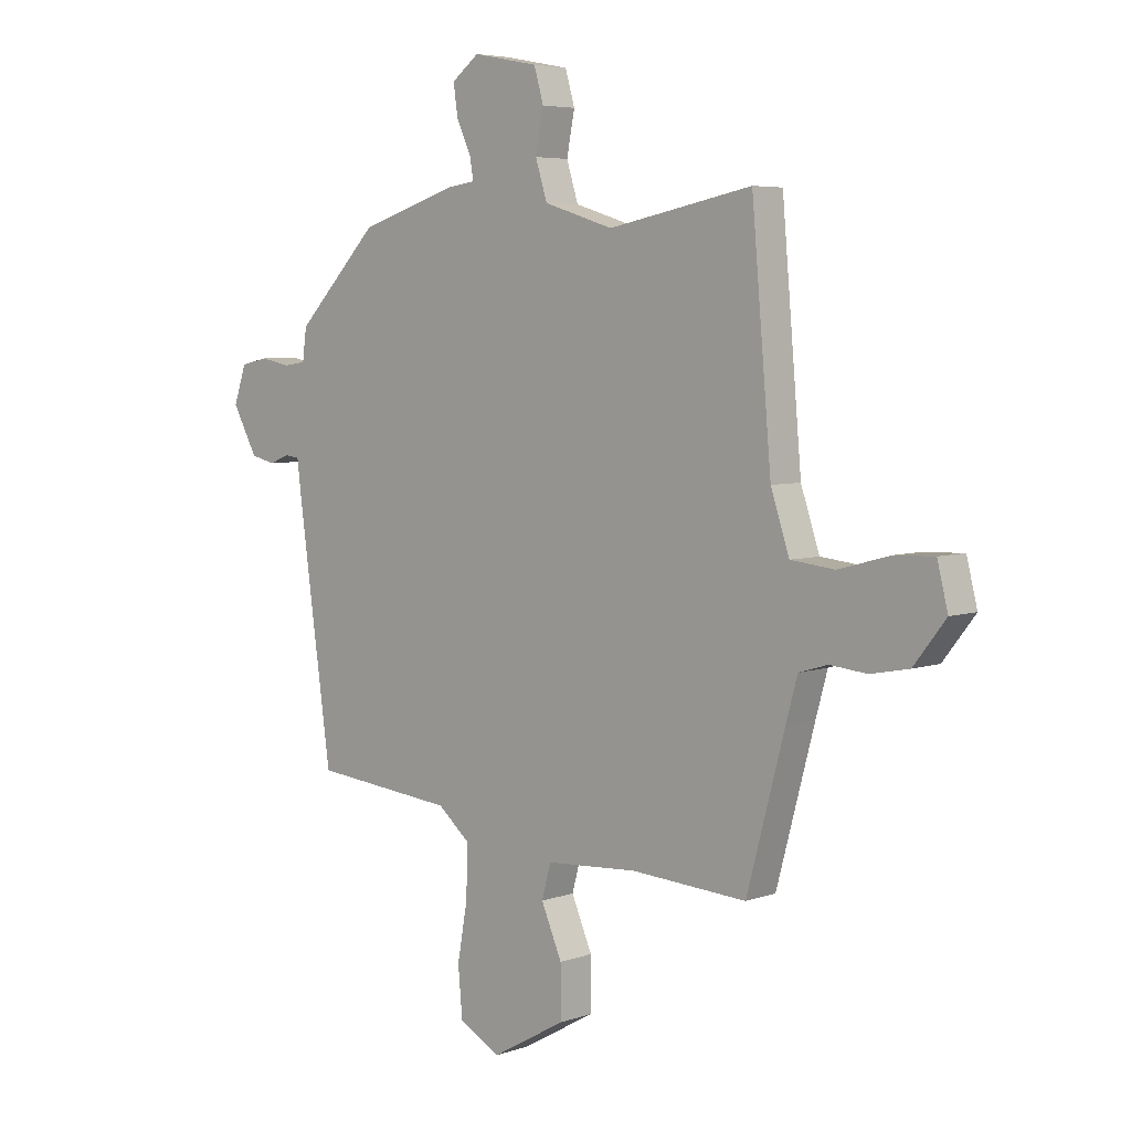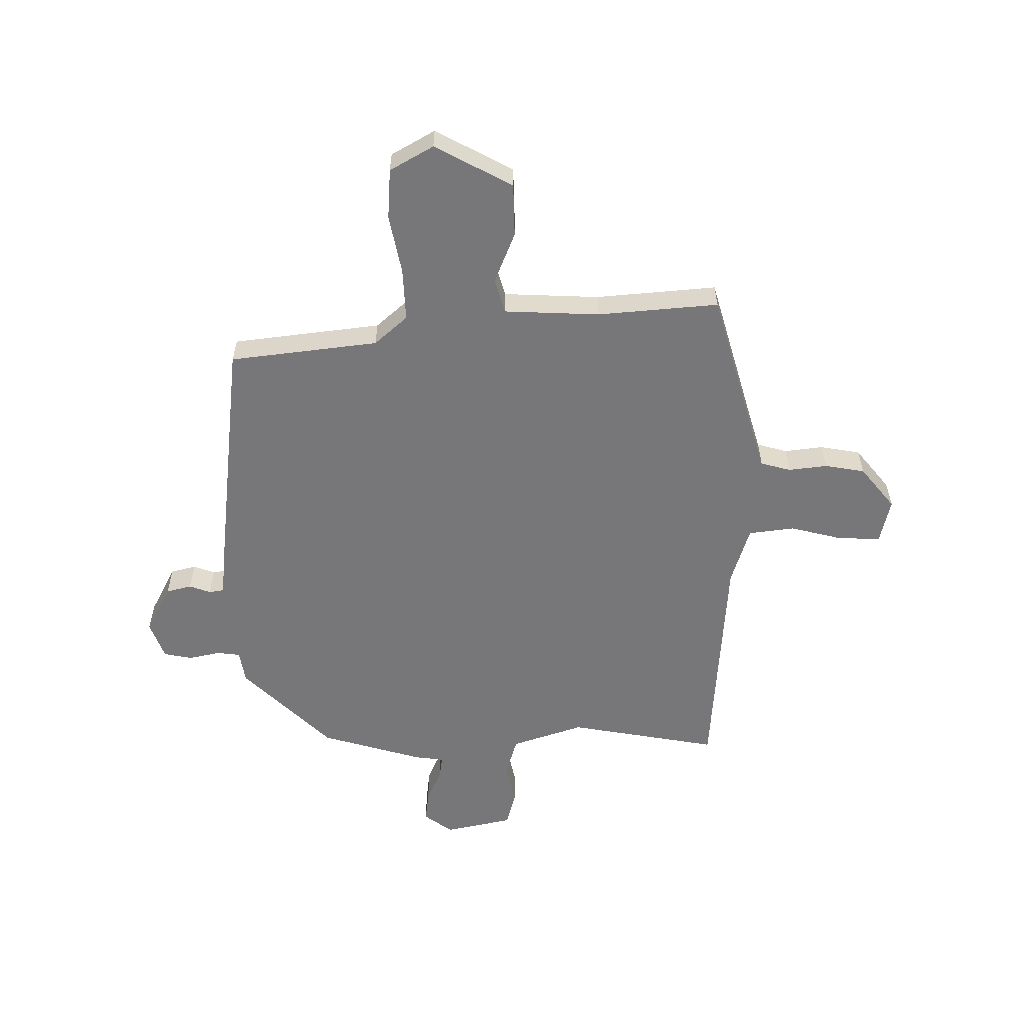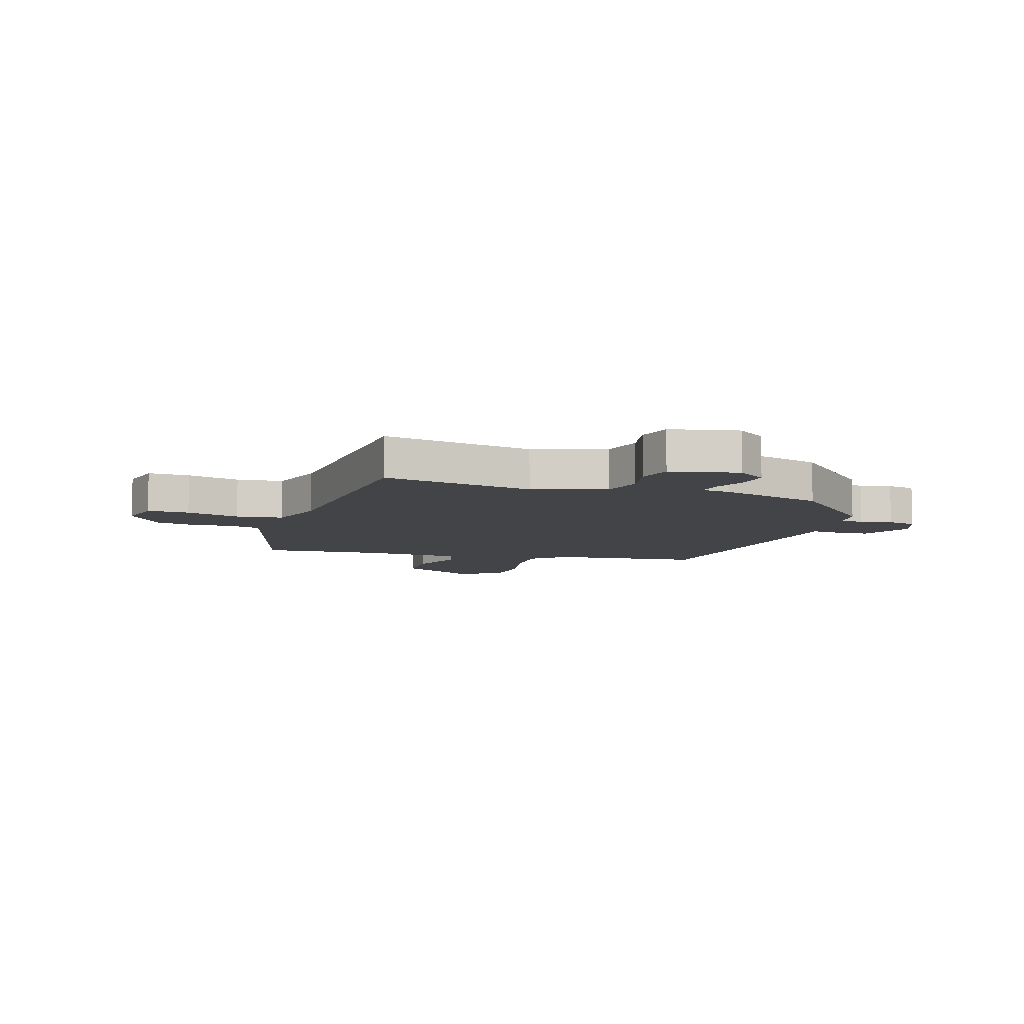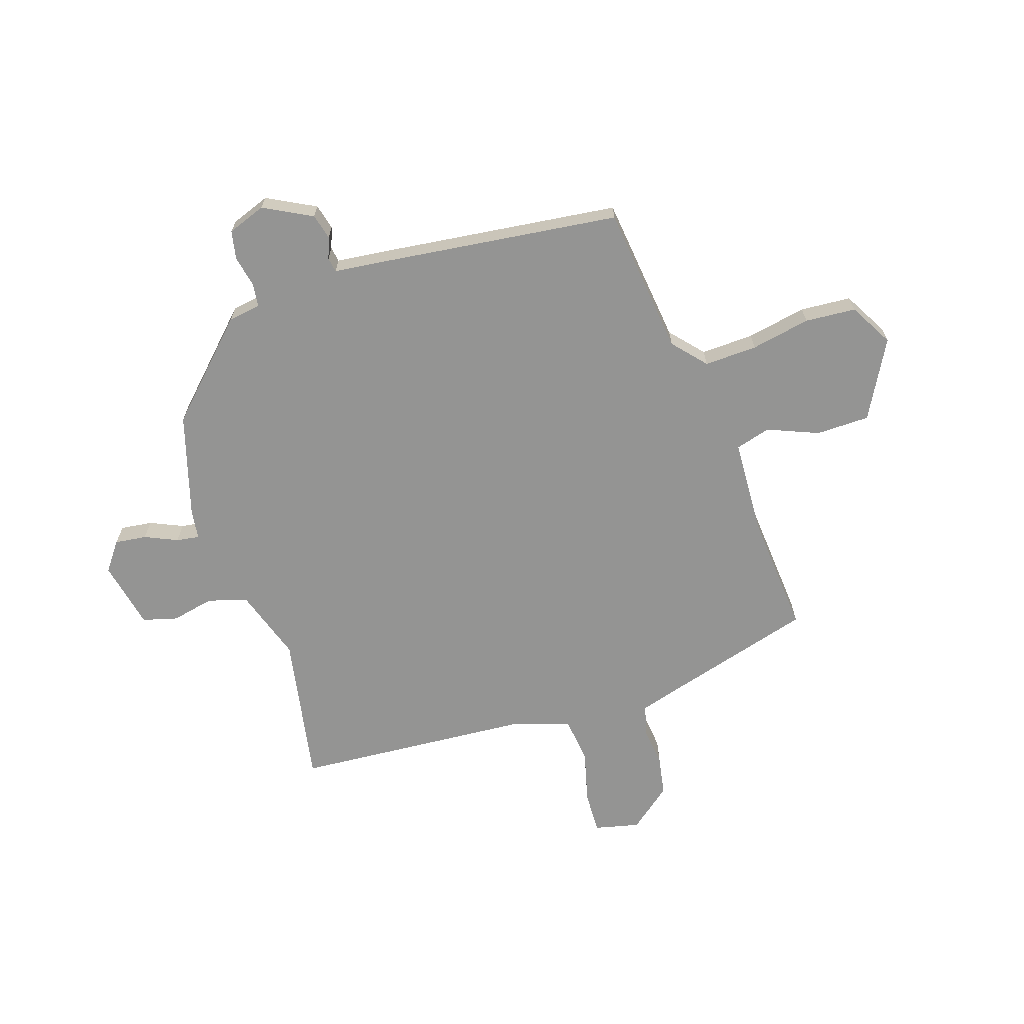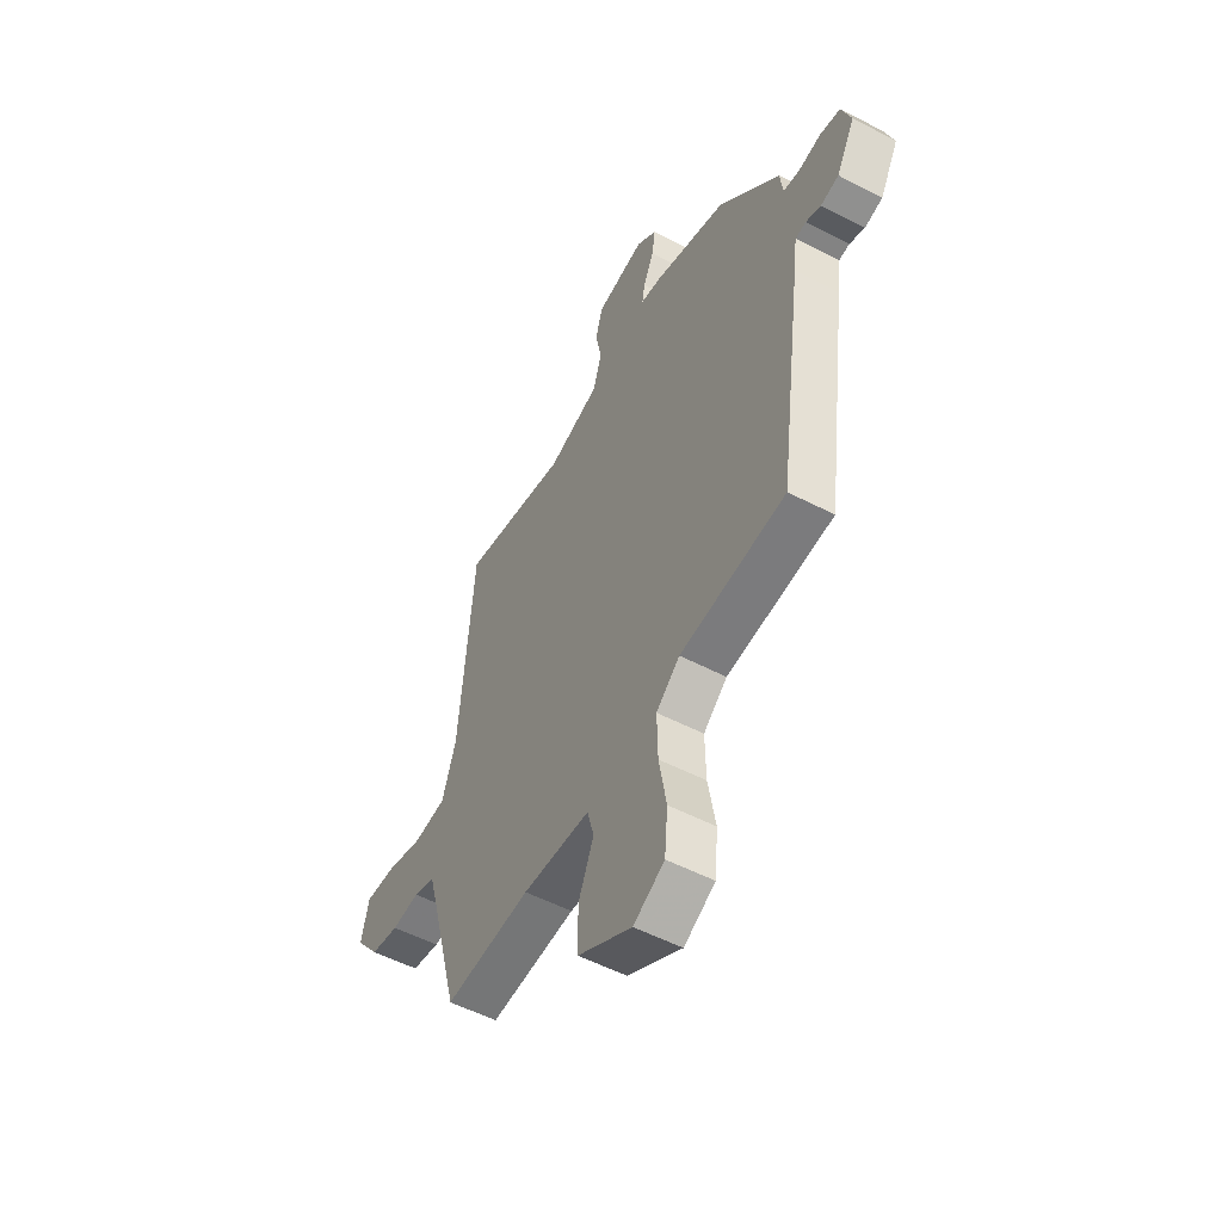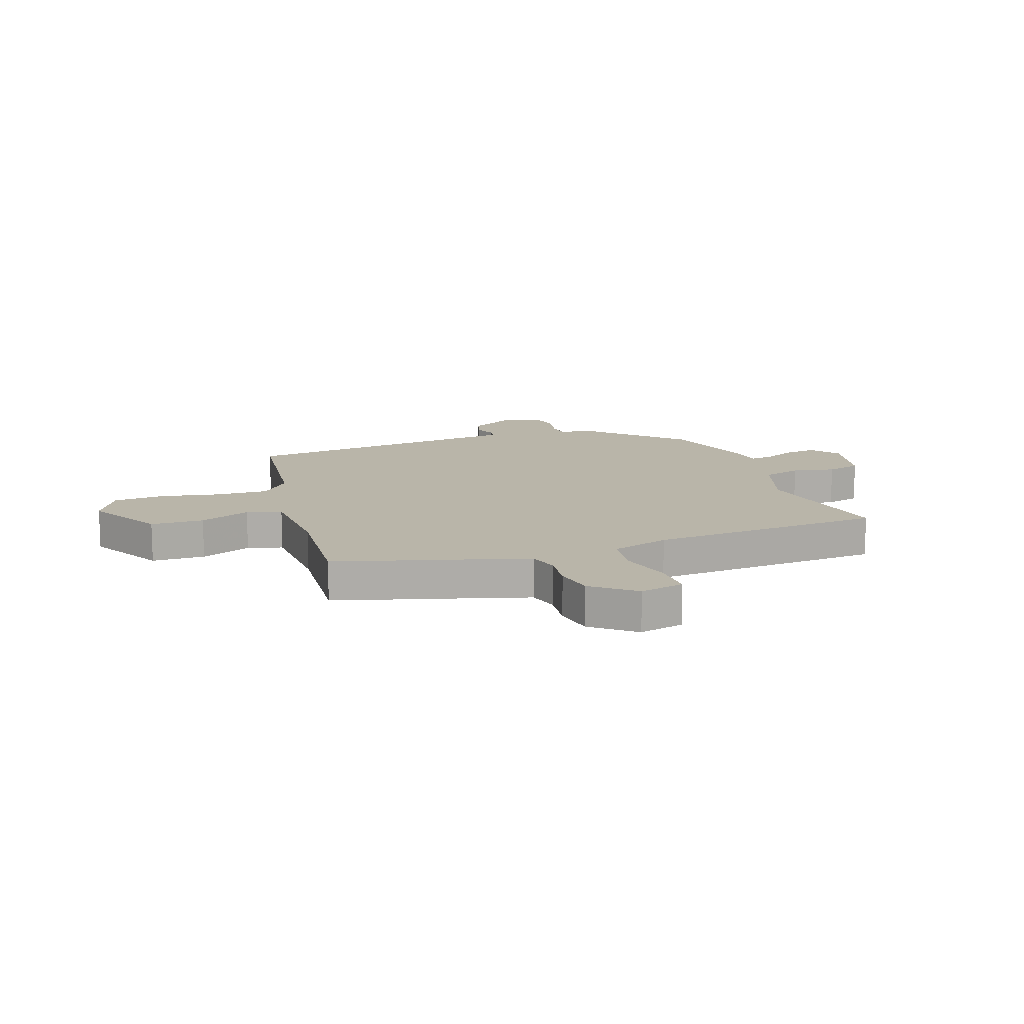
<metadata>
{"format":"obj","ext":"obj","renderer":"f3d","projection":"perspective","resolution":1024,"background":"white","views":[{"elev":5.3,"azim":-137.2,"up":"+Z"},{"elev":-57.2,"azim":-178.4,"up":"+Y"},{"elev":-8.0,"azim":-16.8,"up":"+Y"},{"elev":-67.0,"azim":109.0,"up":"+Y"},{"elev":-53.3,"azim":60.9,"up":"+Z"},{"elev":13.4,"azim":-108.3,"up":"+Y"}]}
</metadata>
<code>
v -0.421 0.07 0.511
v -0.151 0.07 0.457
v -0.02 0.07 0.498
v 0.002 0.07 0.568
v -0.013 0.07 0.645
v 0.005 0.07 0.707
v 0.128 0.07 0.731
v 0.179 0.07 0.692
v 0.171 0.07 0.635
v 0.144 0.07 0.577
v 0.137 0.07 0.536
v 0.19 0.07 0.528
v 0.374 0.07 0.47
v 0.53 0.07 0.309
v 0.538 0.07 0.25
v 0.58 0.07 0.244
v 0.637 0.07 0.255
v 0.688 0.07 0.244
v 0.712 0.07 0.175
v 0.665 0.07 0.089
v 0.619 0.07 0.078
v 0.581 0.07 0.093
v 0.554 0.07 0.089
v 0.545 0.07 0.017
v 0.483 0.07 -0.433
v 0.215 0.07 -0.46
v 0.155 0.07 -0.511
v 0.157 0.07 -0.606
v 0.176 0.07 -0.713
v 0.168 0.07 -0.804
v 0.089 0.07 -0.847
v -0.049 0.07 -0.769
v -0.049 0.07 -0.673
v -0.01 0.07 -0.582
v -0.027 0.07 -0.519
v -0.199 0.07 -0.508
v -0.417 0.07 -0.522
v -0.488 0.07 -0.257
v -0.51 0.07 -0.178
v -0.564 0.07 -0.162
v -0.634 0.07 -0.169
v -0.706 0.07 -0.155
v -0.766 0.07 -0.078
v -0.746 0.07 0.002
v -0.671 0.07 -0.001
v -0.576 0.07 -0.027
v -0.493 0.07 -0.018
v -0.458 0.07 0.087
v -0.421 0 0.511
v -0.151 0 0.457
v -0.02 0 0.498
v 0.002 0 0.568
v -0.013 0 0.645
v 0.005 0 0.707
v 0.128 0 0.731
v 0.179 0 0.692
v 0.171 0 0.635
v 0.144 0 0.577
v 0.137 0 0.536
v 0.19 0 0.528
v 0.374 0 0.47
v 0.53 0 0.309
v 0.538 0 0.25
v 0.58 0 0.244
v 0.637 0 0.255
v 0.688 0 0.244
v 0.712 0 0.175
v 0.665 0 0.089
v 0.619 0 0.078
v 0.581 0 0.093
v 0.554 0 0.089
v 0.545 0 0.017
v 0.483 0 -0.433
v 0.215 0 -0.46
v 0.155 0 -0.511
v 0.157 0 -0.606
v 0.176 0 -0.713
v 0.168 0 -0.804
v 0.089 0 -0.847
v -0.049 0 -0.769
v -0.049 0 -0.673
v -0.01 0 -0.582
v -0.027 0 -0.519
v -0.199 0 -0.508
v -0.417 0 -0.522
v -0.488 0 -0.257
v -0.51 0 -0.178
v -0.564 0 -0.162
v -0.634 0 -0.169
v -0.706 0 -0.155
v -0.766 0 -0.078
v -0.746 0 0.002
v -0.671 0 -0.001
v -0.576 0 -0.027
v -0.493 0 -0.018
v -0.458 0 0.087
f 44 45 46
f 43 44 46
f 42 43 46
f 41 42 46
f 40 41 46
f 39 40 46 47
f 38 39 47 48
f 48 1 2
f 38 48 2
f 37 38 2
f 36 37 2
f 32 33 34
f 31 32 34
f 30 31 34
f 29 30 34
f 28 29 34
f 27 28 34 35
f 36 2 3
f 35 36 3
f 27 35 3
f 26 27 3
f 26 3 4
f 25 26 4
f 24 25 4
f 23 24 4
f 20 21 22
f 19 20 22
f 18 19 22
f 17 18 22
f 16 17 22
f 15 16 22 23
f 14 15 23
f 13 14 23
f 12 13 23
f 11 12 23
f 8 9 10
f 7 8 10
f 6 7 10
f 5 6 10
f 4 5 10
f 4 10 11
f 4 11 23
f 94 93 92
f 94 92 91
f 94 91 90
f 94 90 89
f 94 89 88
f 95 94 88 87
f 96 95 87 86
f 50 49 96
f 50 96 86
f 50 86 85
f 50 85 84
f 82 81 80
f 82 80 79
f 82 79 78
f 82 78 77
f 82 77 76
f 83 82 76 75
f 51 50 84
f 51 84 83
f 51 83 75
f 51 75 74
f 52 51 74
f 52 74 73
f 52 73 72
f 52 72 71
f 70 69 68
f 70 68 67
f 70 67 66
f 70 66 65
f 70 65 64
f 71 70 64 63
f 71 63 62
f 71 62 61
f 71 61 60
f 71 60 59
f 58 57 56
f 58 56 55
f 58 55 54
f 58 54 53
f 58 53 52
f 59 58 52
f 71 59 52
f 1 49 50 2
f 2 50 51 3
f 3 51 52 4
f 4 52 53 5
f 5 53 54 6
f 6 54 55 7
f 7 55 56 8
f 8 56 57 9
f 9 57 58 10
f 10 58 59 11
f 11 59 60 12
f 12 60 61 13
f 13 61 62 14
f 14 62 63 15
f 15 63 64 16
f 16 64 65 17
f 17 65 66 18
f 18 66 67 19
f 19 67 68 20
f 20 68 69 21
f 21 69 70 22
f 22 70 71 23
f 23 71 72 24
f 24 72 73 25
f 25 73 74 26
f 26 74 75 27
f 27 75 76 28
f 28 76 77 29
f 29 77 78 30
f 30 78 79 31
f 31 79 80 32
f 32 80 81 33
f 33 81 82 34
f 34 82 83 35
f 35 83 84 36
f 36 84 85 37
f 37 85 86 38
f 38 86 87 39
f 39 87 88 40
f 40 88 89 41
f 41 89 90 42
f 42 90 91 43
f 43 91 92 44
f 44 92 93 45
f 45 93 94 46
f 46 94 95 47
f 47 95 96 48
f 48 96 49 1

</code>
